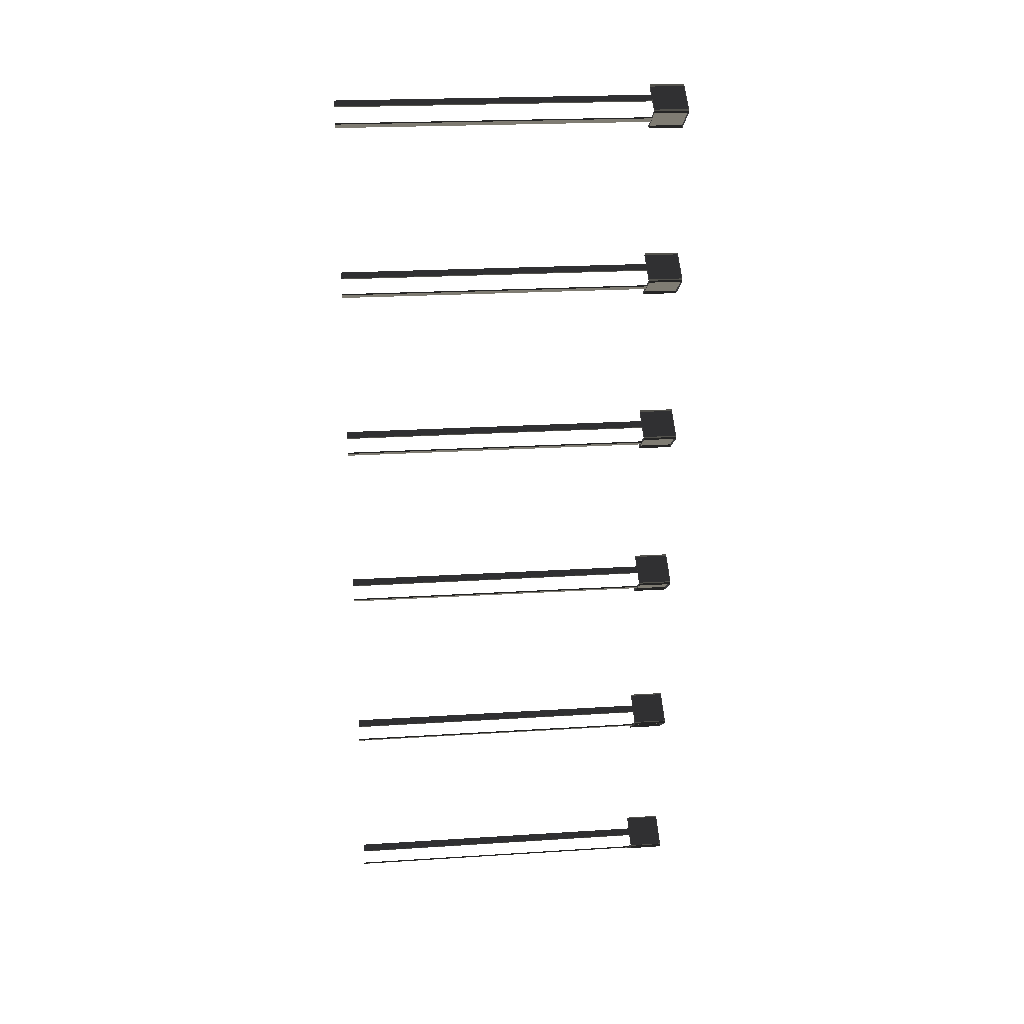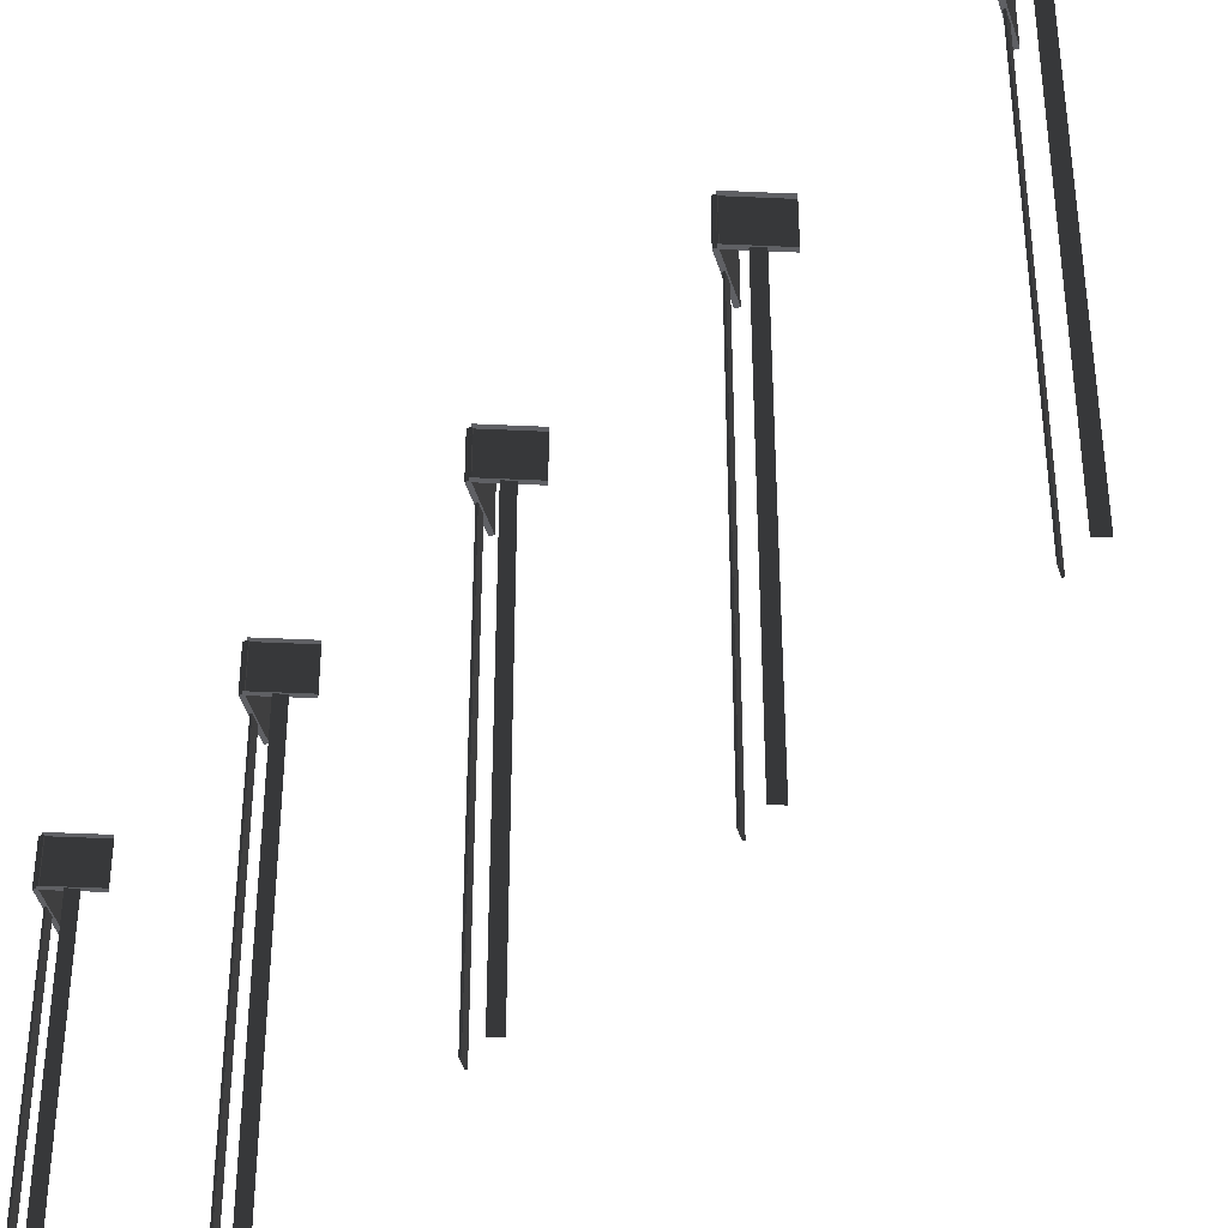
<metadata>
{"format":"obj","ext":"obj","renderer":"f3d","projection":"perspective","resolution":1024,"background":"white","views":[{"elev":23.0,"azim":83.8,"up":"+Z"},{"elev":-44.8,"azim":141.6,"up":"+Y"}]}
</metadata>
<code>
v 0.1168 -0.1616 -0.115
v 0.1168 0.1616 -0.115
v -0.148 0.1616 0.07037
v -0.148 -0.1616 0.07037
v -0.1324 -0.1616 0.0927
v -0.148 -0.1616 0.07037
v -0.148 0.1616 0.07037
v -0.1324 0.1616 0.0927
v -0.1324 0.1616 0.0927
v -0.148 0.1616 0.07037
v 0.1168 0.1616 -0.115
v 0.1324 0.1616 -0.0927
v 0.1324 0.1616 -0.0927
v 0.1168 0.1616 -0.115
v 0.1168 -0.1616 -0.115
v 0.1324 -0.1616 -0.0927
v 0.1324 -0.1616 -0.0927
v 0.02578 -0.1619 -0.02736
v -0.03452 -0.1619 0.0149
v -0.1324 -0.1616 0.0927
v -0.1324 -0.1616 0.0927
v -0.03452 -0.1619 0.0149
v -0.04142 -0.1619 0.005025
v -0.148 -0.1616 0.07037
v -0.148 -0.1616 0.07037
v -0.04142 -0.1619 0.005025
v 0.01888 -0.1619 -0.0372
v 0.1168 -0.1616 -0.115
v 0.1168 -0.1616 -0.115
v 0.01888 -0.1619 -0.0372
v 0.02578 -0.1619 -0.02736
v 0.1324 -0.1616 -0.0927
v 0.02578 -0.1619 -0.02736
v 0.02578 -3.091 -0.02736
v -0.03452 -3.091 0.0149
v -0.03452 -0.1619 0.0149
v -0.03452 -0.1619 0.0149
v -0.03452 -3.091 0.0149
v -0.04142 -3.091 0.005025
v -0.04142 -0.1619 0.005025
v -0.04142 -0.1619 0.005025
v -0.04142 -3.091 0.005025
v 0.01888 -3.091 -0.0372
v 0.01888 -0.1619 -0.0372
v 0.01888 -0.1619 -0.0372
v 0.01888 -3.091 -0.0372
v 0.02578 -3.091 -0.02736
v 0.02578 -0.1619 -0.02736
v 0.1161 -0.1616 -0.1032
v -0.1475 -0.1616 -0.2901
v -0.1475 0.1616 -0.2901
v 0.1161 0.1616 -0.1032
v -0.1475 -0.1616 -0.2901
v -0.1318 -0.1616 -0.3124
v -0.1318 0.1616 -0.3124
v -0.1475 0.1616 -0.2901
v -0.1475 0.1616 -0.2901
v -0.1318 0.1616 -0.3124
v 0.1319 0.1616 -0.1254
v 0.1161 0.1616 -0.1032
v 0.1161 0.1616 -0.1032
v 0.1319 0.1616 -0.1254
v 0.1319 -0.1616 -0.1254
v 0.1161 -0.1616 -0.1032
v 0.1161 -0.1616 -0.1032
v 0.01872 -0.1619 -0.1816
v -0.04131 -0.1619 -0.2242
v -0.1475 -0.1616 -0.2901
v -0.1475 -0.1616 -0.2901
v -0.04131 -0.1619 -0.2242
v -0.03435 -0.1619 -0.234
v -0.1318 -0.1616 -0.3124
v -0.1318 -0.1616 -0.3124
v -0.03435 -0.1619 -0.234
v 0.02569 -0.1619 -0.1914
v 0.1319 -0.1616 -0.1254
v 0.1319 -0.1616 -0.1254
v 0.02569 -0.1619 -0.1914
v 0.01872 -0.1619 -0.1816
v 0.1161 -0.1616 -0.1032
v 0.01872 -0.1619 -0.1816
v 0.01872 -3.091 -0.1816
v -0.04131 -3.091 -0.2242
v -0.04131 -0.1619 -0.2242
v -0.04131 -0.1619 -0.2242
v -0.04131 -3.091 -0.2242
v -0.03435 -3.091 -0.234
v -0.03435 -0.1619 -0.234
v -0.03435 -0.1619 -0.234
v -0.03435 -3.091 -0.234
v 0.02569 -3.091 -0.1914
v 0.02569 -0.1619 -0.1914
v 0.02569 -0.1619 -0.1914
v 0.02569 -3.091 -0.1914
v 0.01872 -3.091 -0.1816
v 0.01872 -0.1619 -0.1816
v 0.1167 -0.1616 1.438
v 0.1167 0.1616 1.438
v -0.148 0.1616 1.624
v -0.148 -0.1616 1.624
v -0.1324 -0.1616 1.646
v -0.148 -0.1616 1.624
v -0.148 0.1616 1.624
v -0.1324 0.1616 1.646
v -0.1324 0.1616 1.646
v -0.148 0.1616 1.624
v 0.1167 0.1616 1.438
v 0.1324 0.1616 1.46
v 0.1324 0.1616 1.46
v 0.1167 0.1616 1.438
v 0.1167 -0.1616 1.438
v 0.1324 -0.1616 1.46
v 0.1324 -0.1616 1.46
v 0.02579 -0.1619 1.526
v -0.03451 -0.1619 1.568
v -0.1324 -0.1616 1.646
v -0.1324 -0.1616 1.646
v -0.03451 -0.1619 1.568
v -0.04144 -0.1619 1.558
v -0.148 -0.1616 1.624
v -0.148 -0.1616 1.624
v -0.04144 -0.1619 1.558
v 0.01889 -0.1619 1.516
v 0.1167 -0.1616 1.438
v 0.1167 -0.1616 1.438
v 0.01889 -0.1619 1.516
v 0.02579 -0.1619 1.526
v 0.1324 -0.1616 1.46
v 0.02579 -0.1619 1.526
v 0.02579 -3.091 1.526
v -0.03451 -3.091 1.568
v -0.03451 -0.1619 1.568
v -0.03451 -0.1619 1.568
v -0.03451 -3.091 1.568
v -0.04144 -3.091 1.558
v -0.04144 -0.1619 1.558
v -0.04144 -0.1619 1.558
v -0.04144 -3.091 1.558
v 0.01889 -3.091 1.516
v 0.01889 -0.1619 1.516
v 0.01889 -0.1619 1.516
v 0.01889 -3.091 1.516
v 0.02579 -3.091 1.526
v 0.02579 -0.1619 1.526
v 0.1161 -0.1616 1.45
v -0.1475 -0.1616 1.263
v -0.1475 0.1616 1.263
v 0.1161 0.1616 1.45
v -0.1475 -0.1616 1.263
v -0.1318 -0.1616 1.241
v -0.1318 0.1616 1.241
v -0.1475 0.1616 1.263
v -0.1475 0.1616 1.263
v -0.1318 0.1616 1.241
v 0.1319 0.1616 1.428
v 0.1161 0.1616 1.45
v 0.1161 0.1616 1.45
v 0.1319 0.1616 1.428
v 0.1319 -0.1616 1.428
v 0.1161 -0.1616 1.45
v 0.1161 -0.1616 1.45
v 0.01873 -0.1619 1.372
v -0.04133 -0.1619 1.329
v -0.1475 -0.1616 1.263
v -0.1475 -0.1616 1.263
v -0.04133 -0.1619 1.329
v -0.03437 -0.1619 1.319
v -0.1318 -0.1616 1.241
v -0.1318 -0.1616 1.241
v -0.03437 -0.1619 1.319
v 0.0257 -0.1619 1.362
v 0.1319 -0.1616 1.428
v 0.1319 -0.1616 1.428
v 0.0257 -0.1619 1.362
v 0.01873 -0.1619 1.372
v 0.1161 -0.1616 1.45
v 0.01873 -0.1619 1.372
v 0.01873 -3.091 1.372
v -0.04133 -3.091 1.329
v -0.04133 -0.1619 1.329
v -0.04133 -0.1619 1.329
v -0.04133 -3.091 1.329
v -0.03437 -3.091 1.319
v -0.03437 -0.1619 1.319
v -0.03437 -0.1619 1.319
v -0.03437 -3.091 1.319
v 0.0257 -3.091 1.362
v 0.0257 -0.1619 1.362
v 0.0257 -0.1619 1.362
v 0.0257 -3.091 1.362
v 0.01873 -3.091 1.372
v 0.01873 -0.1619 1.372
v 0.1167 -0.1616 3.08
v 0.1167 0.1616 3.08
v -0.148 0.1616 3.266
v -0.148 -0.1616 3.266
v -0.1324 -0.1616 3.288
v -0.148 -0.1616 3.266
v -0.148 0.1616 3.266
v -0.1324 0.1616 3.288
v -0.1324 0.1616 3.288
v -0.148 0.1616 3.266
v 0.1167 0.1616 3.08
v 0.1324 0.1616 3.103
v 0.1324 0.1616 3.103
v 0.1167 0.1616 3.08
v 0.1167 -0.1616 3.08
v 0.1324 -0.1616 3.103
v 0.1324 -0.1616 3.103
v 0.02579 -0.1619 3.168
v -0.03451 -0.1619 3.21
v -0.1324 -0.1616 3.288
v -0.1324 -0.1616 3.288
v -0.03451 -0.1619 3.21
v -0.04144 -0.1619 3.2
v -0.148 -0.1616 3.266
v -0.148 -0.1616 3.266
v -0.04144 -0.1619 3.2
v 0.01889 -0.1619 3.158
v 0.1167 -0.1616 3.08
v 0.1167 -0.1616 3.08
v 0.01889 -0.1619 3.158
v 0.02579 -0.1619 3.168
v 0.1324 -0.1616 3.103
v 0.02579 -0.1619 3.168
v 0.02579 -3.091 3.168
v -0.03451 -3.091 3.21
v -0.03451 -0.1619 3.21
v -0.03451 -0.1619 3.21
v -0.03451 -3.091 3.21
v -0.04141 -3.091 3.2
v -0.04144 -0.1619 3.2
v -0.04144 -0.1619 3.2
v -0.04141 -3.091 3.2
v 0.01889 -3.091 3.158
v 0.01889 -0.1619 3.158
v 0.01889 -0.1619 3.158
v 0.01889 -3.091 3.158
v 0.02579 -3.091 3.168
v 0.02579 -0.1619 3.168
v 0.1161 -0.1616 3.092
v -0.1475 -0.1616 2.905
v -0.1475 0.1616 2.905
v 0.1161 0.1616 3.092
v -0.1475 -0.1616 2.905
v -0.1318 -0.1616 2.883
v -0.1318 0.1616 2.883
v -0.1475 0.1616 2.905
v -0.1475 0.1616 2.905
v -0.1318 0.1616 2.883
v 0.1319 0.1616 3.07
v 0.1161 0.1616 3.092
v 0.1161 0.1616 3.092
v 0.1319 0.1616 3.07
v 0.1319 -0.1616 3.07
v 0.1161 -0.1616 3.092
v 0.1161 -0.1616 3.092
v 0.01873 -0.1619 3.014
v -0.04133 -0.1619 2.971
v -0.1475 -0.1616 2.905
v -0.1475 -0.1616 2.905
v -0.04133 -0.1619 2.971
v -0.03437 -0.1619 2.961
v -0.1318 -0.1616 2.883
v -0.1318 -0.1616 2.883
v -0.03437 -0.1619 2.961
v 0.0257 -0.1619 3.004
v 0.1319 -0.1616 3.07
v 0.1319 -0.1616 3.07
v 0.0257 -0.1619 3.004
v 0.01873 -0.1619 3.014
v 0.1161 -0.1616 3.092
v 0.01873 -0.1619 3.014
v 0.01873 -3.091 3.014
v -0.04133 -3.091 2.971
v -0.04133 -0.1619 2.971
v -0.04133 -0.1619 2.971
v -0.04133 -3.091 2.971
v -0.03437 -3.091 2.961
v -0.03437 -0.1619 2.961
v -0.03437 -0.1619 2.961
v -0.03437 -3.091 2.961
v 0.0257 -3.091 3.004
v 0.0257 -0.1619 3.004
v 0.0257 -0.1619 3.004
v 0.0257 -3.091 3.004
v 0.01873 -3.091 3.014
v 0.01873 -0.1619 3.014
v 0.1167 -0.1616 4.679
v 0.1167 0.1616 4.679
v -0.148 0.1616 4.864
v -0.148 -0.1616 4.864
v -0.1324 -0.1616 4.887
v -0.148 -0.1616 4.864
v -0.148 0.1616 4.864
v -0.1324 0.1616 4.887
v -0.1324 0.1616 4.887
v -0.148 0.1616 4.864
v 0.1167 0.1616 4.679
v 0.1324 0.1616 4.701
v 0.1324 0.1616 4.701
v 0.1167 0.1616 4.679
v 0.1167 -0.1616 4.679
v 0.1324 -0.1616 4.701
v 0.1324 -0.1616 4.701
v 0.02579 -0.1619 4.767
v -0.03451 -0.1619 4.809
v -0.1324 -0.1616 4.887
v -0.1324 -0.1616 4.887
v -0.03451 -0.1619 4.809
v -0.04143 -0.1619 4.799
v -0.148 -0.1616 4.864
v -0.148 -0.1616 4.864
v -0.04143 -0.1619 4.799
v 0.0189 -0.1619 4.757
v 0.1167 -0.1616 4.679
v 0.1167 -0.1616 4.679
v 0.0189 -0.1619 4.757
v 0.02579 -0.1619 4.767
v 0.1324 -0.1616 4.701
v 0.02579 -0.1619 4.767
v 0.02579 -3.091 4.767
v -0.03451 -3.091 4.809
v -0.03451 -0.1619 4.809
v -0.03451 -0.1619 4.809
v -0.03451 -3.091 4.809
v -0.04143 -3.091 4.799
v -0.04143 -0.1619 4.799
v -0.04143 -0.1619 4.799
v -0.04143 -3.091 4.799
v 0.0189 -3.091 4.757
v 0.0189 -0.1619 4.757
v 0.0189 -0.1619 4.757
v 0.0189 -3.091 4.757
v 0.02579 -3.091 4.767
v 0.02579 -0.1619 4.767
v 0.1161 -0.1616 4.691
v -0.1475 -0.1616 4.504
v -0.1475 0.1616 4.504
v 0.1161 0.1616 4.691
v -0.1475 -0.1616 4.504
v -0.1318 -0.1616 4.482
v -0.1318 0.1616 4.482
v -0.1475 0.1616 4.504
v -0.1475 0.1616 4.504
v -0.1318 0.1616 4.482
v 0.1319 0.1616 4.669
v 0.1161 0.1616 4.691
v 0.1161 0.1616 4.691
v 0.1319 0.1616 4.669
v 0.1319 -0.1616 4.669
v 0.1161 -0.1616 4.691
v 0.1161 -0.1616 4.691
v 0.01874 -0.1619 4.612
v -0.04133 -0.1619 4.57
v -0.1475 -0.1616 4.504
v -0.1475 -0.1616 4.504
v -0.04133 -0.1619 4.57
v -0.03437 -0.1619 4.56
v -0.1318 -0.1616 4.482
v -0.1318 -0.1616 4.482
v -0.03437 -0.1619 4.56
v 0.0257 -0.1619 4.603
v 0.1319 -0.1616 4.669
v 0.1319 -0.1616 4.669
v 0.0257 -0.1619 4.603
v 0.01874 -0.1619 4.612
v 0.1161 -0.1616 4.691
v 0.01874 -0.1619 4.612
v 0.01874 -3.091 4.612
v -0.04133 -3.091 4.57
v -0.04133 -0.1619 4.57
v -0.04133 -0.1619 4.57
v -0.04133 -3.091 4.57
v -0.03437 -3.091 4.56
v -0.03437 -0.1619 4.56
v -0.03437 -0.1619 4.56
v -0.03437 -3.091 4.56
v 0.0257 -3.091 4.603
v 0.0257 -0.1619 4.603
v 0.0257 -0.1619 4.603
v 0.0257 -3.091 4.603
v 0.01874 -3.091 4.612
v 0.01874 -0.1619 4.612
v 0.1167 -0.1616 6.286
v 0.1167 0.1616 6.286
v -0.148 0.1616 6.472
v -0.148 -0.1616 6.472
v -0.1324 -0.1616 6.494
v -0.148 -0.1616 6.472
v -0.148 0.1616 6.472
v -0.1324 0.1616 6.494
v -0.1324 0.1616 6.494
v -0.148 0.1616 6.472
v 0.1167 0.1616 6.286
v 0.1324 0.1616 6.309
v 0.1324 0.1616 6.309
v 0.1167 0.1616 6.286
v 0.1167 -0.1616 6.286
v 0.1324 -0.1616 6.309
v 0.1324 -0.1616 6.309
v 0.02579 -0.1619 6.374
v -0.03451 -0.1619 6.416
v -0.1324 -0.1616 6.494
v -0.1324 -0.1616 6.494
v -0.03451 -0.1619 6.416
v -0.04144 -0.1619 6.406
v -0.148 -0.1616 6.472
v -0.148 -0.1616 6.472
v -0.04144 -0.1619 6.406
v 0.0189 -0.1619 6.364
v 0.1167 -0.1616 6.286
v 0.1167 -0.1616 6.286
v 0.0189 -0.1619 6.364
v 0.02579 -0.1619 6.374
v 0.1324 -0.1616 6.309
v 0.02579 -0.1619 6.374
v 0.02579 -3.091 6.374
v -0.03451 -3.091 6.416
v -0.03451 -0.1619 6.416
v -0.03451 -0.1619 6.416
v -0.03451 -3.091 6.416
v -0.04144 -3.091 6.406
v -0.04144 -0.1619 6.406
v -0.04144 -0.1619 6.406
v -0.04144 -3.091 6.406
v 0.0189 -3.091 6.364
v 0.0189 -0.1619 6.364
v 0.0189 -0.1619 6.364
v 0.0189 -3.091 6.364
v 0.02579 -3.091 6.374
v 0.02579 -0.1619 6.374
v 0.1161 -0.1616 6.298
v -0.1475 -0.1616 6.111
v -0.1475 0.1616 6.111
v 0.1161 0.1616 6.298
v -0.1475 -0.1616 6.111
v -0.1318 -0.1616 6.089
v -0.1318 0.1616 6.089
v -0.1475 0.1616 6.111
v -0.1475 0.1616 6.111
v -0.1318 0.1616 6.089
v 0.1319 0.1616 6.276
v 0.1161 0.1616 6.298
v 0.1161 0.1616 6.298
v 0.1319 0.1616 6.276
v 0.1319 -0.1616 6.276
v 0.1161 -0.1616 6.298
v 0.1161 -0.1616 6.298
v 0.01874 -0.1619 6.22
v -0.04133 -0.1619 6.177
v -0.1475 -0.1616 6.111
v -0.1475 -0.1616 6.111
v -0.04133 -0.1619 6.177
v -0.03437 -0.1619 6.167
v -0.1318 -0.1616 6.089
v -0.1318 -0.1616 6.089
v -0.03437 -0.1619 6.167
v 0.0257 -0.1619 6.21
v 0.1319 -0.1616 6.276
v 0.1319 -0.1616 6.276
v 0.0257 -0.1619 6.21
v 0.01874 -0.1619 6.22
v 0.1161 -0.1616 6.298
v 0.01874 -0.1619 6.22
v 0.01874 -3.091 6.22
v -0.04133 -3.091 6.177
v -0.04133 -0.1619 6.177
v -0.04133 -0.1619 6.177
v -0.04133 -3.091 6.177
v -0.03437 -3.091 6.167
v -0.03437 -0.1619 6.167
v -0.03437 -0.1619 6.167
v -0.03437 -3.091 6.167
v 0.0257 -3.091 6.21
v 0.0257 -0.1619 6.21
v 0.0257 -0.1619 6.21
v 0.0257 -3.091 6.21
v 0.01874 -3.091 6.22
v 0.01874 -0.1619 6.22
v 0.1167 -0.1616 7.891
v 0.1167 0.1616 7.891
v -0.148 0.1616 8.076
v -0.148 -0.1616 8.076
v -0.1324 -0.1616 8.099
v -0.148 -0.1616 8.076
v -0.148 0.1616 8.076
v -0.1324 0.1616 8.099
v -0.1324 0.1616 8.099
v -0.148 0.1616 8.076
v 0.1167 0.1616 7.891
v 0.1324 0.1616 7.913
v 0.1324 0.1616 7.913
v 0.1167 0.1616 7.891
v 0.1167 -0.1616 7.891
v 0.1324 -0.1616 7.913
v 0.1324 -0.1616 7.913
v 0.02579 -0.1619 7.979
v -0.03452 -0.1619 8.021
v -0.1324 -0.1616 8.099
v -0.1324 -0.1616 8.099
v -0.03452 -0.1619 8.021
v -0.04141 -0.1619 8.011
v -0.148 -0.1616 8.076
v -0.148 -0.1616 8.076
v -0.04141 -0.1619 8.011
v 0.01889 -0.1619 7.969
v 0.1167 -0.1616 7.891
v 0.1167 -0.1616 7.891
v 0.01889 -0.1619 7.969
v 0.02579 -0.1619 7.979
v 0.1324 -0.1616 7.913
v 0.02579 -0.1619 7.979
v 0.02579 -3.091 7.979
v -0.03452 -3.091 8.021
v -0.03452 -0.1619 8.021
v -0.03452 -0.1619 8.021
v -0.03452 -3.091 8.021
v -0.04141 -3.091 8.011
v -0.04141 -0.1619 8.011
v -0.04141 -0.1619 8.011
v -0.04141 -3.091 8.011
v 0.01889 -3.091 7.969
v 0.01889 -0.1619 7.969
v 0.01889 -0.1619 7.969
v 0.01889 -3.091 7.969
v 0.02579 -3.091 7.979
v 0.02579 -0.1619 7.979
v 0.1161 -0.1616 7.903
v -0.1475 -0.1616 7.716
v -0.1475 0.1616 7.716
v 0.1161 0.1616 7.903
v -0.1475 -0.1616 7.716
v -0.1318 -0.1616 7.694
v -0.1318 0.1616 7.694
v -0.1475 0.1616 7.716
v -0.1475 0.1616 7.716
v -0.1318 0.1616 7.694
v 0.1319 0.1616 7.881
v 0.1161 0.1616 7.903
v 0.1161 0.1616 7.903
v 0.1319 0.1616 7.881
v 0.1319 -0.1616 7.881
v 0.1161 -0.1616 7.903
v 0.1161 -0.1616 7.903
v 0.01873 -0.1619 7.824
v -0.04134 -0.1619 7.782
v -0.1475 -0.1616 7.716
v -0.1475 -0.1616 7.716
v -0.04134 -0.1619 7.782
v -0.03437 -0.1619 7.772
v -0.1318 -0.1616 7.694
v -0.1318 -0.1616 7.694
v -0.03437 -0.1619 7.772
v 0.02569 -0.1619 7.815
v 0.1319 -0.1616 7.881
v 0.1319 -0.1616 7.881
v 0.02569 -0.1619 7.815
v 0.01873 -0.1619 7.824
v 0.1161 -0.1616 7.903
v 0.01873 -0.1619 7.824
v 0.01873 -3.091 7.824
v -0.04134 -3.091 7.782
v -0.04134 -0.1619 7.782
v -0.04134 -0.1619 7.782
v -0.04134 -3.091 7.782
v -0.03437 -3.091 7.772
v -0.03437 -0.1619 7.772
v -0.03437 -0.1619 7.772
v -0.03437 -3.091 7.772
v 0.02569 -3.091 7.815
v 0.02569 -0.1619 7.815
v 0.02569 -0.1619 7.815
v 0.02569 -3.091 7.815
v 0.01873 -3.091 7.824
v 0.01873 -0.1619 7.824
g road_sign_(22)_450_49
f 1 3 2
f 1 4 3
f 5 7 6
f 5 8 7
f 9 11 10
f 9 12 11
f 13 15 14
f 13 16 15
f 17 19 18
f 17 20 19
f 21 23 22
f 21 24 23
f 25 27 26
f 25 28 27
f 29 31 30
f 29 32 31
f 33 35 34
f 33 36 35
f 37 39 38
f 37 40 39
f 41 43 42
f 41 44 43
f 45 47 46
f 45 48 47
f 49 51 50
f 49 52 51
f 53 55 54
f 53 56 55
f 57 59 58
f 57 60 59
f 61 63 62
f 61 64 63
f 65 67 66
f 65 68 67
f 69 71 70
f 69 72 71
f 73 75 74
f 73 76 75
f 77 79 78
f 77 80 79
f 81 83 82
f 81 84 83
f 85 87 86
f 85 88 87
f 89 91 90
f 89 92 91
f 93 95 94
f 93 96 95
f 97 99 98
f 97 100 99
f 101 103 102
f 101 104 103
f 105 107 106
f 105 108 107
f 109 111 110
f 109 112 111
f 113 115 114
f 113 116 115
f 117 119 118
f 117 120 119
f 121 123 122
f 121 124 123
f 125 127 126
f 125 128 127
f 129 131 130
f 129 132 131
f 133 135 134
f 133 136 135
f 137 139 138
f 137 140 139
f 141 143 142
f 141 144 143
f 145 147 146
f 145 148 147
f 149 151 150
f 149 152 151
f 153 155 154
f 153 156 155
f 157 159 158
f 157 160 159
f 161 163 162
f 161 164 163
f 165 167 166
f 165 168 167
f 169 171 170
f 169 172 171
f 173 175 174
f 173 176 175
f 177 179 178
f 177 180 179
f 181 183 182
f 181 184 183
f 185 187 186
f 185 188 187
f 189 191 190
f 189 192 191
f 193 195 194
f 193 196 195
f 197 199 198
f 197 200 199
f 201 203 202
f 201 204 203
f 205 207 206
f 205 208 207
f 209 211 210
f 209 212 211
f 213 215 214
f 213 216 215
f 217 219 218
f 217 220 219
f 221 223 222
f 221 224 223
f 225 227 226
f 225 228 227
f 229 231 230
f 229 232 231
f 233 235 234
f 233 236 235
f 237 239 238
f 237 240 239
f 241 243 242
f 241 244 243
f 245 247 246
f 245 248 247
f 249 251 250
f 249 252 251
f 253 255 254
f 253 256 255
f 257 259 258
f 257 260 259
f 261 263 262
f 261 264 263
f 265 267 266
f 265 268 267
f 269 271 270
f 269 272 271
f 273 275 274
f 273 276 275
f 277 279 278
f 277 280 279
f 281 283 282
f 281 284 283
f 285 287 286
f 285 288 287
f 289 291 290
f 289 292 291
f 293 295 294
f 293 296 295
f 297 299 298
f 297 300 299
f 301 303 302
f 301 304 303
f 305 307 306
f 305 308 307
f 309 311 310
f 309 312 311
f 313 315 314
f 313 316 315
f 317 319 318
f 317 320 319
f 321 323 322
f 321 324 323
f 325 327 326
f 325 328 327
f 329 331 330
f 329 332 331
f 333 335 334
f 333 336 335
f 337 339 338
f 337 340 339
f 341 343 342
f 341 344 343
f 345 347 346
f 345 348 347
f 349 351 350
f 349 352 351
f 353 355 354
f 353 356 355
f 357 359 358
f 357 360 359
f 361 363 362
f 361 364 363
f 365 367 366
f 365 368 367
f 369 371 370
f 369 372 371
f 373 375 374
f 373 376 375
f 377 379 378
f 377 380 379
f 381 383 382
f 381 384 383
f 385 387 386
f 385 388 387
f 389 391 390
f 389 392 391
f 393 395 394
f 393 396 395
f 397 399 398
f 397 400 399
f 401 403 402
f 401 404 403
f 405 407 406
f 405 408 407
f 409 411 410
f 409 412 411
f 413 415 414
f 413 416 415
f 417 419 418
f 417 420 419
f 421 423 422
f 421 424 423
f 425 427 426
f 425 428 427
f 429 431 430
f 429 432 431
f 433 435 434
f 433 436 435
f 437 439 438
f 437 440 439
f 441 443 442
f 441 444 443
f 445 447 446
f 445 448 447
f 449 451 450
f 449 452 451
f 453 455 454
f 453 456 455
f 457 459 458
f 457 460 459
f 461 463 462
f 461 464 463
f 465 467 466
f 465 468 467
f 469 471 470
f 469 472 471
f 473 475 474
f 473 476 475
f 477 479 478
f 477 480 479
f 481 483 482
f 481 484 483
f 485 487 486
f 485 488 487
f 489 491 490
f 489 492 491
f 493 495 494
f 493 496 495
f 497 499 498
f 497 500 499
f 501 503 502
f 501 504 503
f 505 507 506
f 505 508 507
f 509 511 510
f 509 512 511
f 513 515 514
f 513 516 515
f 517 519 518
f 517 520 519
f 521 523 522
f 521 524 523
f 525 527 526
f 525 528 527
f 529 531 530
f 529 532 531
f 533 535 534
f 533 536 535
f 537 539 538
f 537 540 539
f 541 543 542
f 541 544 543
f 545 547 546
f 545 548 547
f 549 551 550
f 549 552 551
f 553 555 554
f 553 556 555
f 557 559 558
f 557 560 559
f 561 563 562
f 561 564 563
f 565 567 566
f 565 568 567
f 569 571 570
f 569 572 571
f 573 575 574
f 573 576 575

</code>
